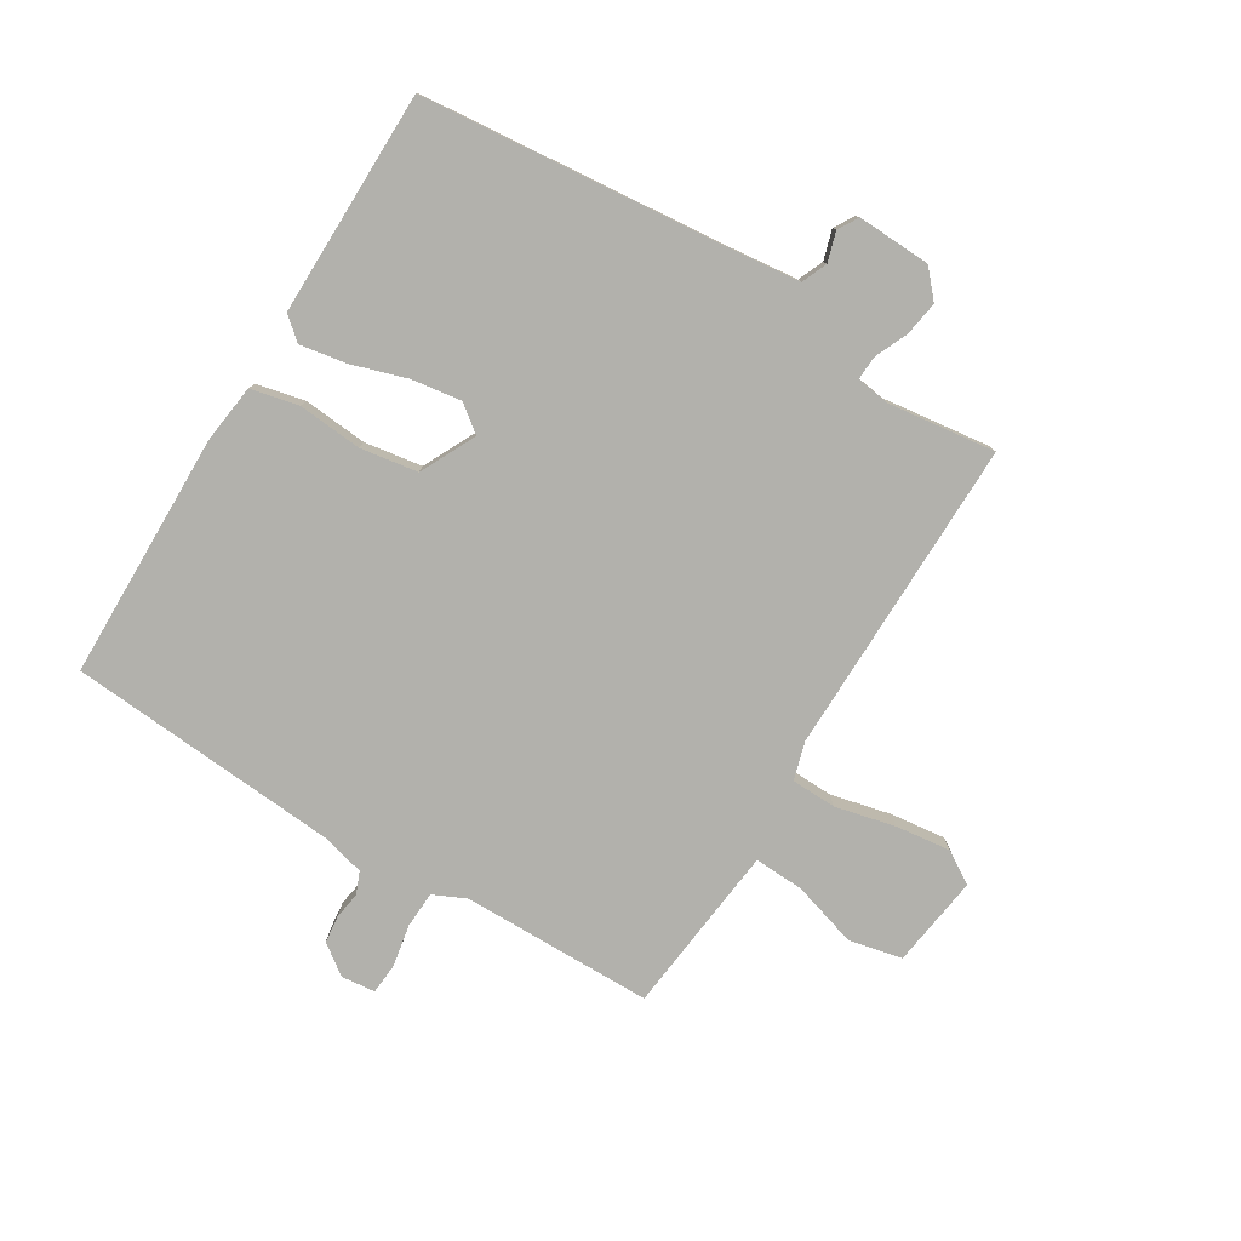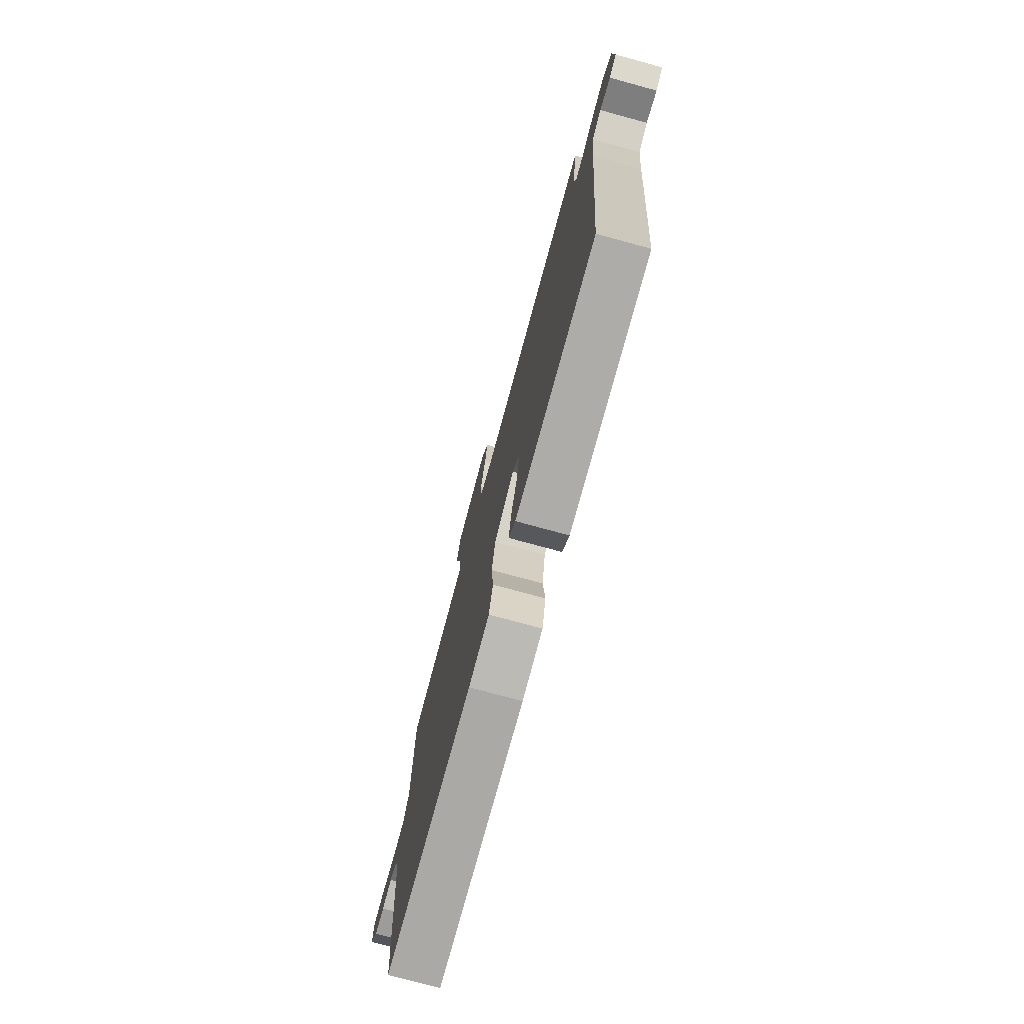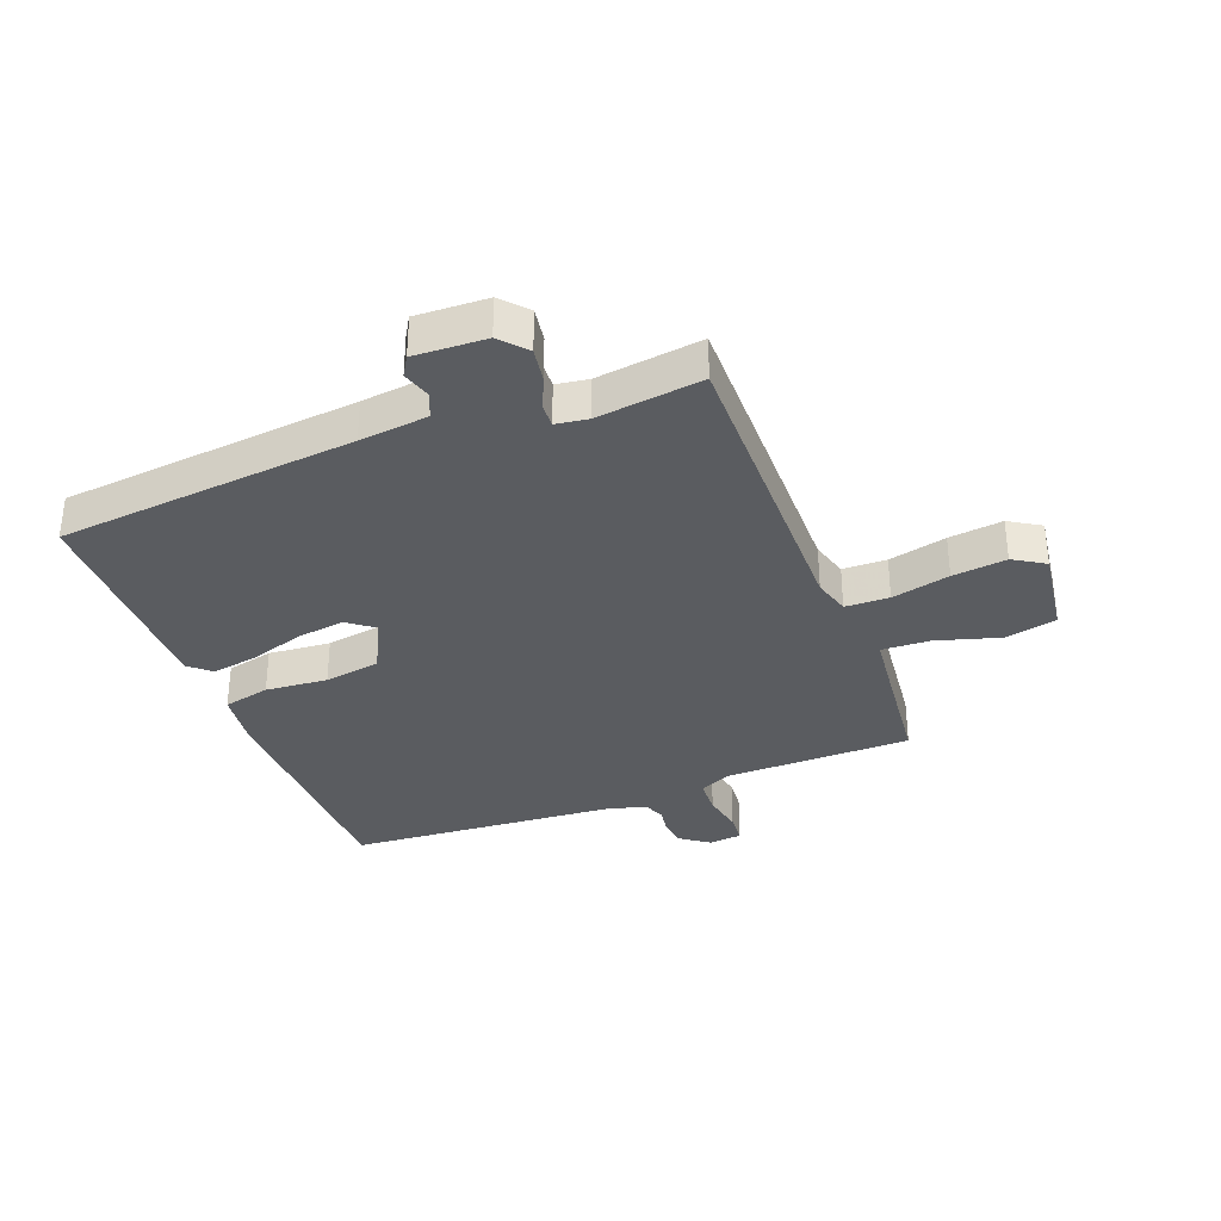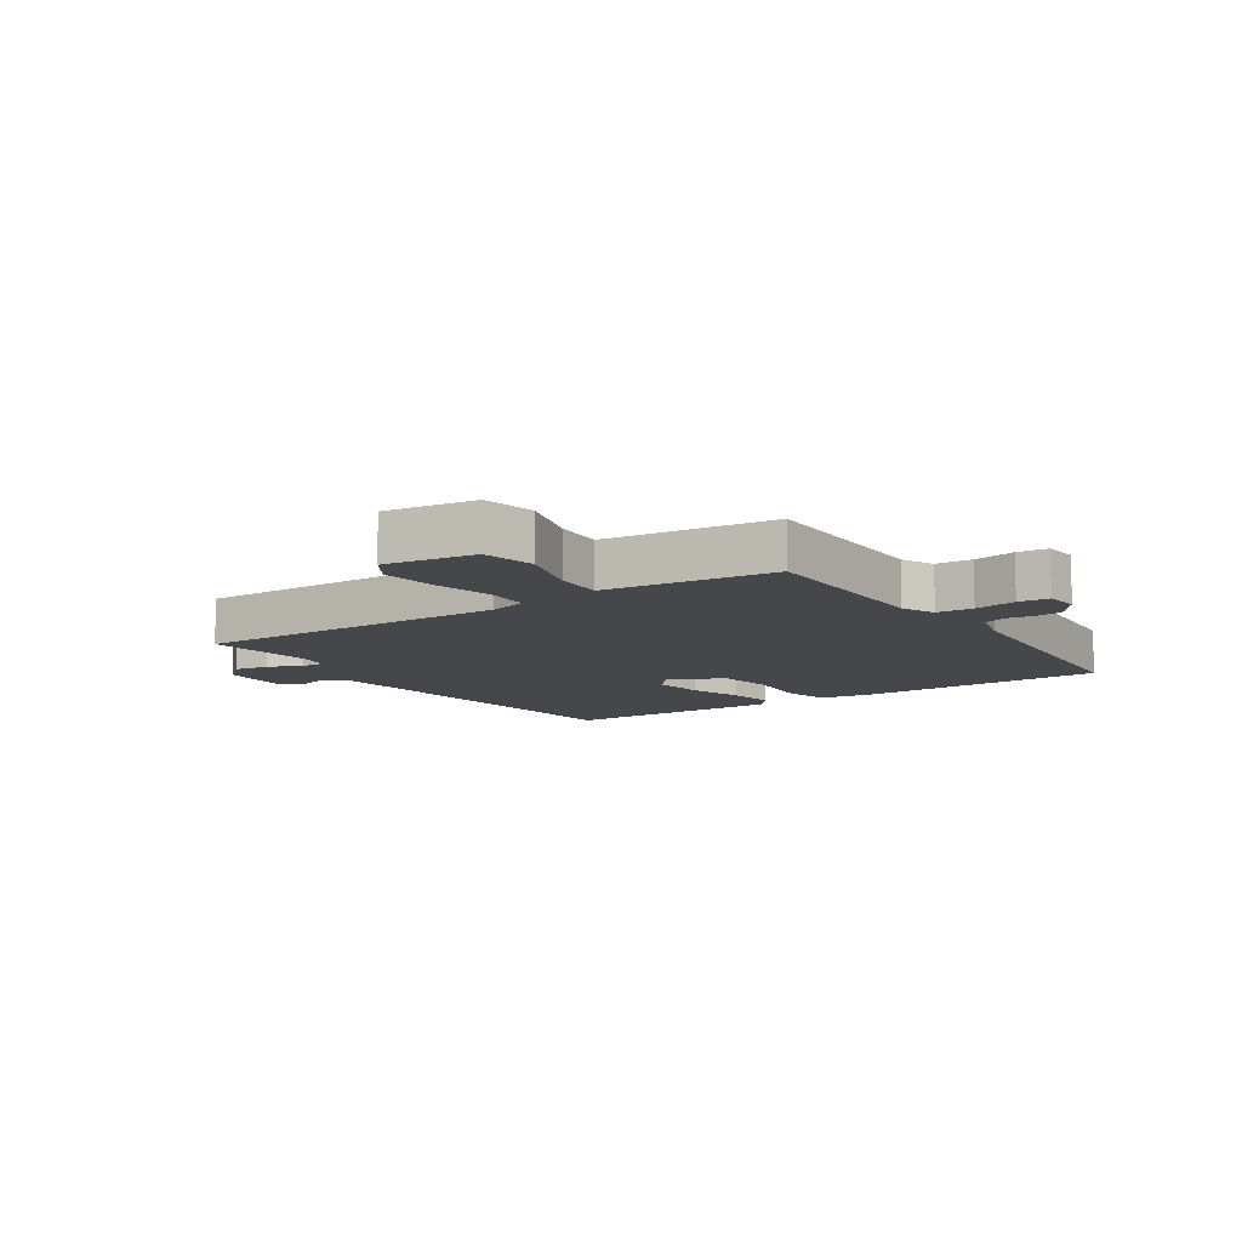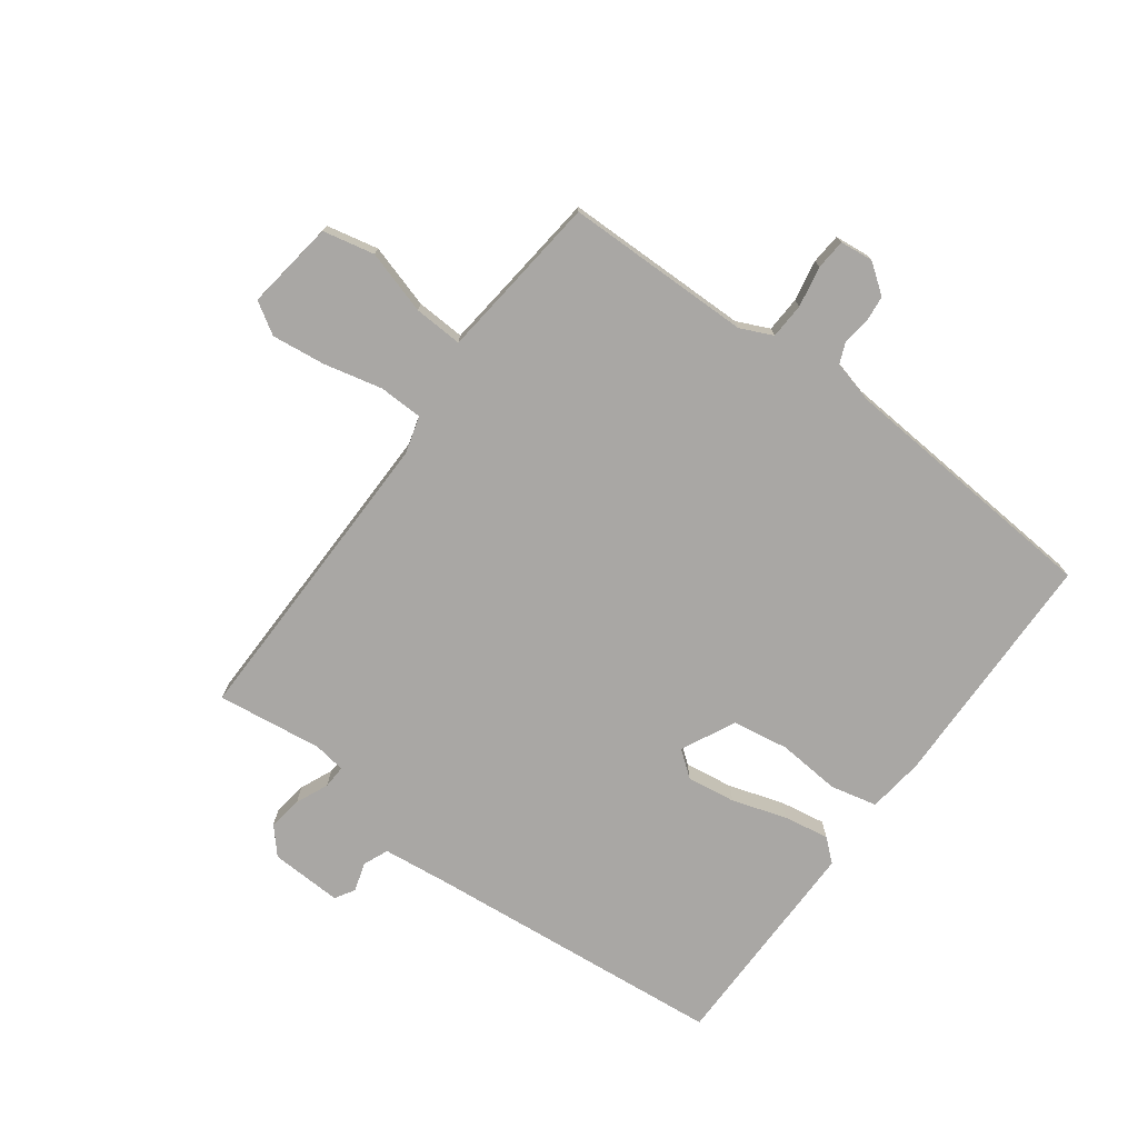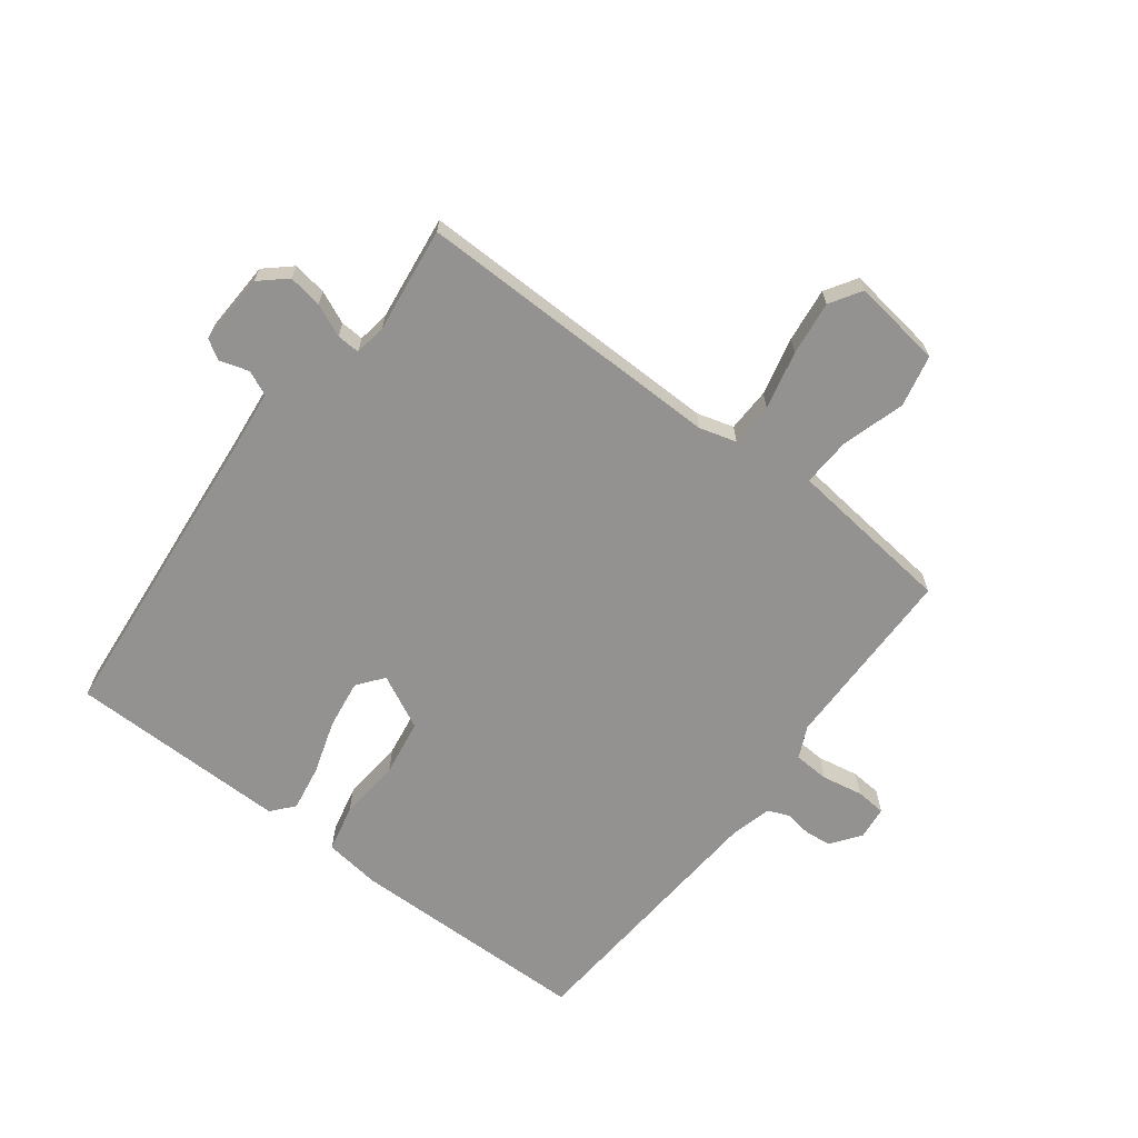
<metadata>
{"format":"obj","ext":"obj","renderer":"f3d","projection":"perspective","resolution":1024,"background":"white","views":[{"elev":-78.9,"azim":-121.4,"up":"+Y"},{"elev":-76.4,"azim":-105.2,"up":"+Z"},{"elev":-34.1,"azim":-68.9,"up":"+Y"},{"elev":-10.3,"azim":33.7,"up":"+Y"},{"elev":-74.8,"azim":53.6,"up":"+Y"},{"elev":-66.5,"azim":-37.3,"up":"+Y"}]}
</metadata>
<code>
v 0.5 0.07 0.5
v 0.503 0.07 0.185
v 0.528 0.07 0.131
v 0.588 0.07 0.128
v 0.657 0.07 0.141
v 0.708 0.07 0.137
v 0.714 0.07 0.081
v 0.678 0.07 0.032
v 0.633 0.07 0.027
v 0.588 0.07 0.034
v 0.552 0.07 0.019
v 0.534 0.07 -0.05
v 0.5 0.07 -0.5
v 0.092 0.07 -0.507
v -0.003 0.07 -0.495
v -0.021 0.07 -0.416
v -0.012 0.07 -0.311
v -0.027 0.07 -0.216
v -0.118 0.07 -0.171
v -0.152 0.07 -0.215
v -0.14 0.07 -0.297
v -0.111 0.07 -0.388
v -0.098 0.07 -0.465
v -0.13 0.07 -0.502
v -0.5 0.07 -0.5
v -0.548 0.07 0.004
v -0.561 0.07 0.12
v -0.603 0.07 0.138
v -0.652 0.07 0.123
v -0.685 0.07 0.143
v -0.68 0.07 0.264
v -0.636 0.07 0.303
v -0.579 0.07 0.294
v -0.524 0.07 0.27
v -0.485 0.07 0.268
v -0.477 0.07 0.322
v -0.5 0.07 0.5
v 0.022 0.07 0.494
v 0.084 0.07 0.512
v 0.086 0.07 0.586
v 0.063 0.07 0.684
v 0.052 0.07 0.775
v 0.085 0.07 0.828
v 0.236 0.07 0.807
v 0.255 0.07 0.72
v 0.223 0.07 0.613
v 0.219 0.07 0.531
v 0.326 0.07 0.519
v 0.5 0 0.5
v 0.503 0 0.185
v 0.528 0 0.131
v 0.588 0 0.128
v 0.657 0 0.141
v 0.708 0 0.137
v 0.714 0 0.081
v 0.678 0 0.032
v 0.633 0 0.027
v 0.588 0 0.034
v 0.552 0 0.019
v 0.534 0 -0.05
v 0.5 0 -0.5
v 0.092 0 -0.507
v -0.003 0 -0.495
v -0.021 0 -0.416
v -0.012 0 -0.311
v -0.027 0 -0.216
v -0.118 0 -0.171
v -0.152 0 -0.215
v -0.14 0 -0.297
v -0.111 0 -0.388
v -0.098 0 -0.465
v -0.13 0 -0.502
v -0.5 0 -0.5
v -0.548 0 0.004
v -0.561 0 0.12
v -0.603 0 0.138
v -0.652 0 0.123
v -0.685 0 0.143
v -0.68 0 0.264
v -0.636 0 0.303
v -0.579 0 0.294
v -0.524 0 0.27
v -0.485 0 0.268
v -0.477 0 0.322
v -0.5 0 0.5
v 0.022 0 0.494
v 0.084 0 0.512
v 0.086 0 0.586
v 0.063 0 0.684
v 0.052 0 0.775
v 0.085 0 0.828
v 0.236 0 0.807
v 0.255 0 0.72
v 0.223 0 0.613
v 0.219 0 0.531
v 0.326 0 0.519
f 44 45 46
f 43 44 46
f 42 43 46
f 41 42 46
f 40 41 46
f 39 40 46 47
f 38 39 47 48
f 36 37 38
f 48 1 2
f 38 48 2
f 36 38 2
f 35 36 2
f 32 33 34
f 31 32 34
f 30 31 34
f 29 30 34
f 28 29 34
f 35 2 3
f 34 35 3
f 28 34 3
f 27 28 3
f 24 25 26
f 23 24 26
f 22 23 26
f 21 22 26
f 20 21 26 27
f 15 16 17
f 14 15 17
f 13 14 17
f 12 13 17
f 11 12 17 18
f 10 11 18 19
f 8 9 10
f 7 8 10
f 6 7 10
f 5 6 10
f 4 5 10
f 3 4 10 19
f 19 20 27
f 3 19 27
f 94 93 92
f 94 92 91
f 94 91 90
f 94 90 89
f 94 89 88
f 95 94 88 87
f 96 95 87 86
f 86 85 84
f 50 49 96
f 50 96 86
f 50 86 84
f 50 84 83
f 82 81 80
f 82 80 79
f 82 79 78
f 82 78 77
f 82 77 76
f 51 50 83
f 51 83 82
f 51 82 76
f 51 76 75
f 74 73 72
f 74 72 71
f 74 71 70
f 74 70 69
f 75 74 69 68
f 65 64 63
f 65 63 62
f 65 62 61
f 65 61 60
f 66 65 60 59
f 67 66 59 58
f 58 57 56
f 58 56 55
f 58 55 54
f 58 54 53
f 58 53 52
f 67 58 52 51
f 75 68 67
f 75 67 51
f 1 49 50 2
f 2 50 51 3
f 3 51 52 4
f 4 52 53 5
f 5 53 54 6
f 6 54 55 7
f 7 55 56 8
f 8 56 57 9
f 9 57 58 10
f 10 58 59 11
f 11 59 60 12
f 12 60 61 13
f 13 61 62 14
f 14 62 63 15
f 15 63 64 16
f 16 64 65 17
f 17 65 66 18
f 18 66 67 19
f 19 67 68 20
f 20 68 69 21
f 21 69 70 22
f 22 70 71 23
f 23 71 72 24
f 24 72 73 25
f 25 73 74 26
f 26 74 75 27
f 27 75 76 28
f 28 76 77 29
f 29 77 78 30
f 30 78 79 31
f 31 79 80 32
f 32 80 81 33
f 33 81 82 34
f 34 82 83 35
f 35 83 84 36
f 36 84 85 37
f 37 85 86 38
f 38 86 87 39
f 39 87 88 40
f 40 88 89 41
f 41 89 90 42
f 42 90 91 43
f 43 91 92 44
f 44 92 93 45
f 45 93 94 46
f 46 94 95 47
f 47 95 96 48
f 48 96 49 1

</code>
